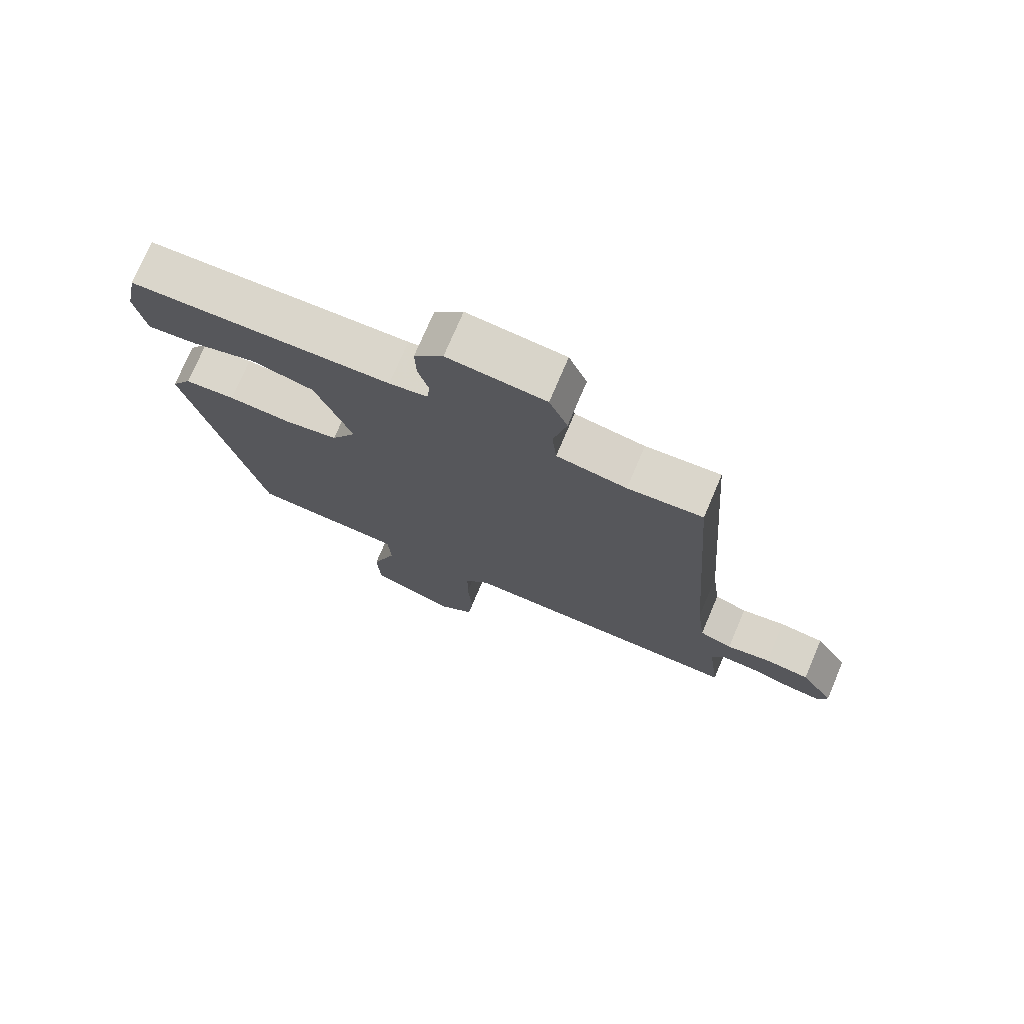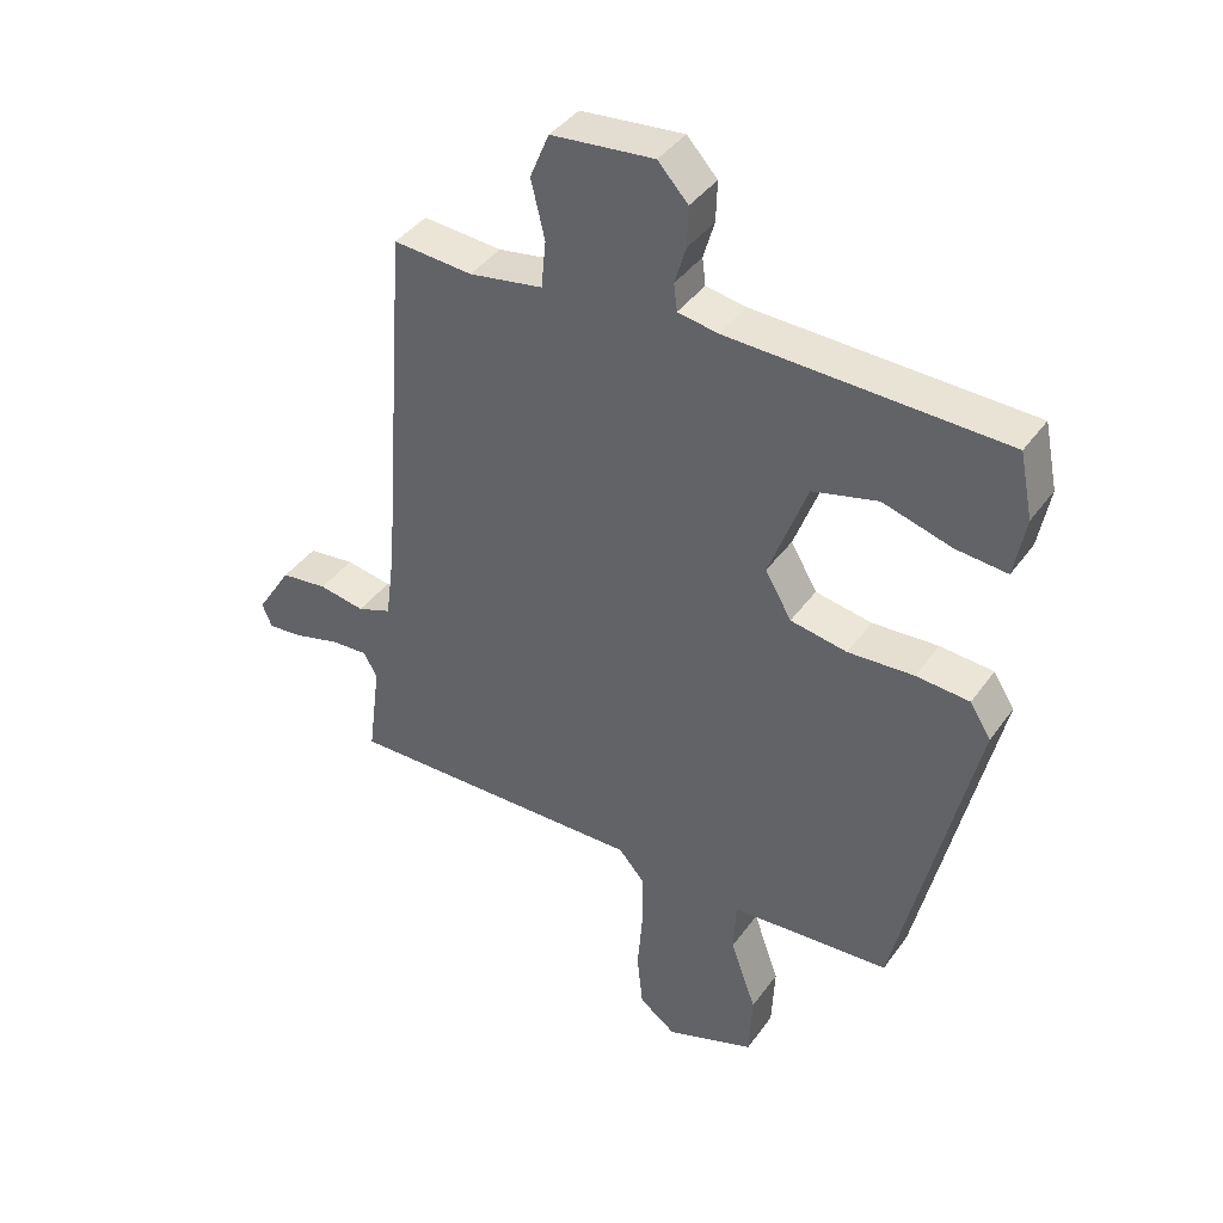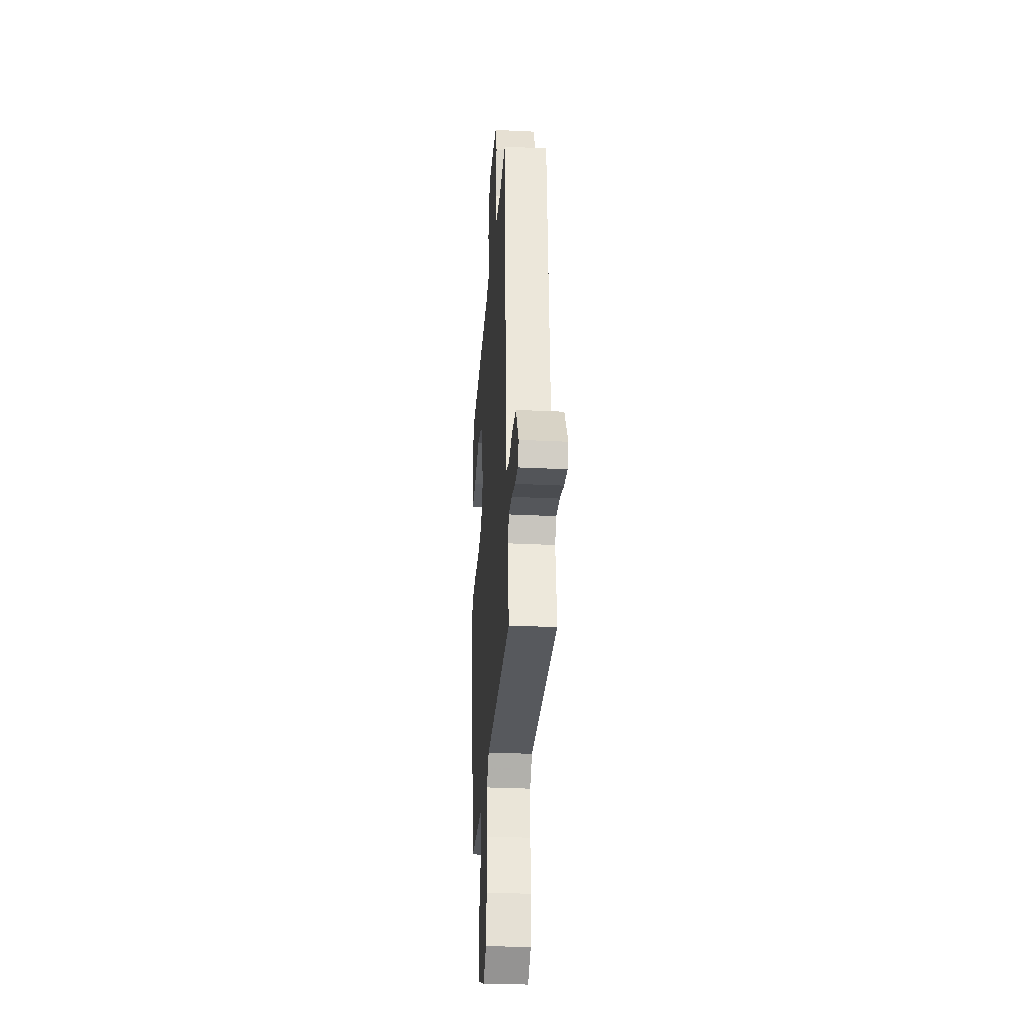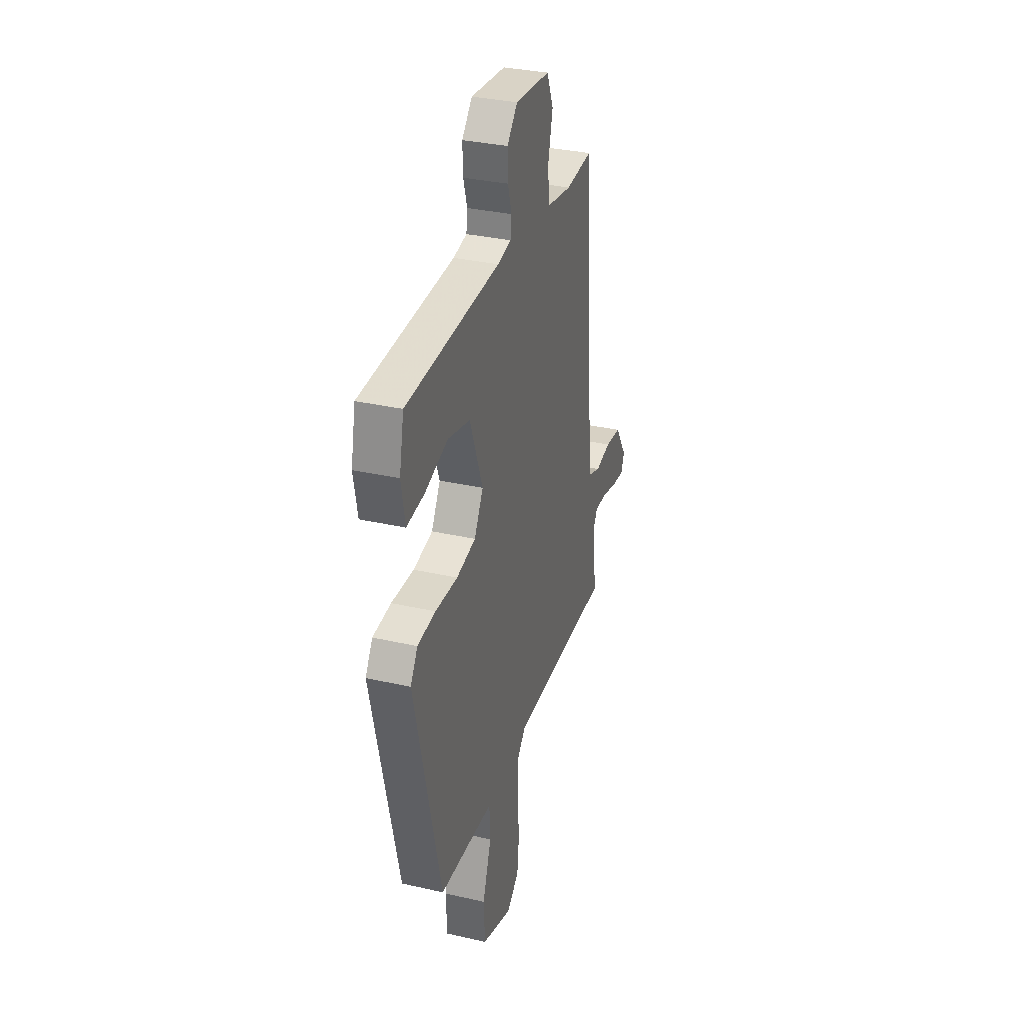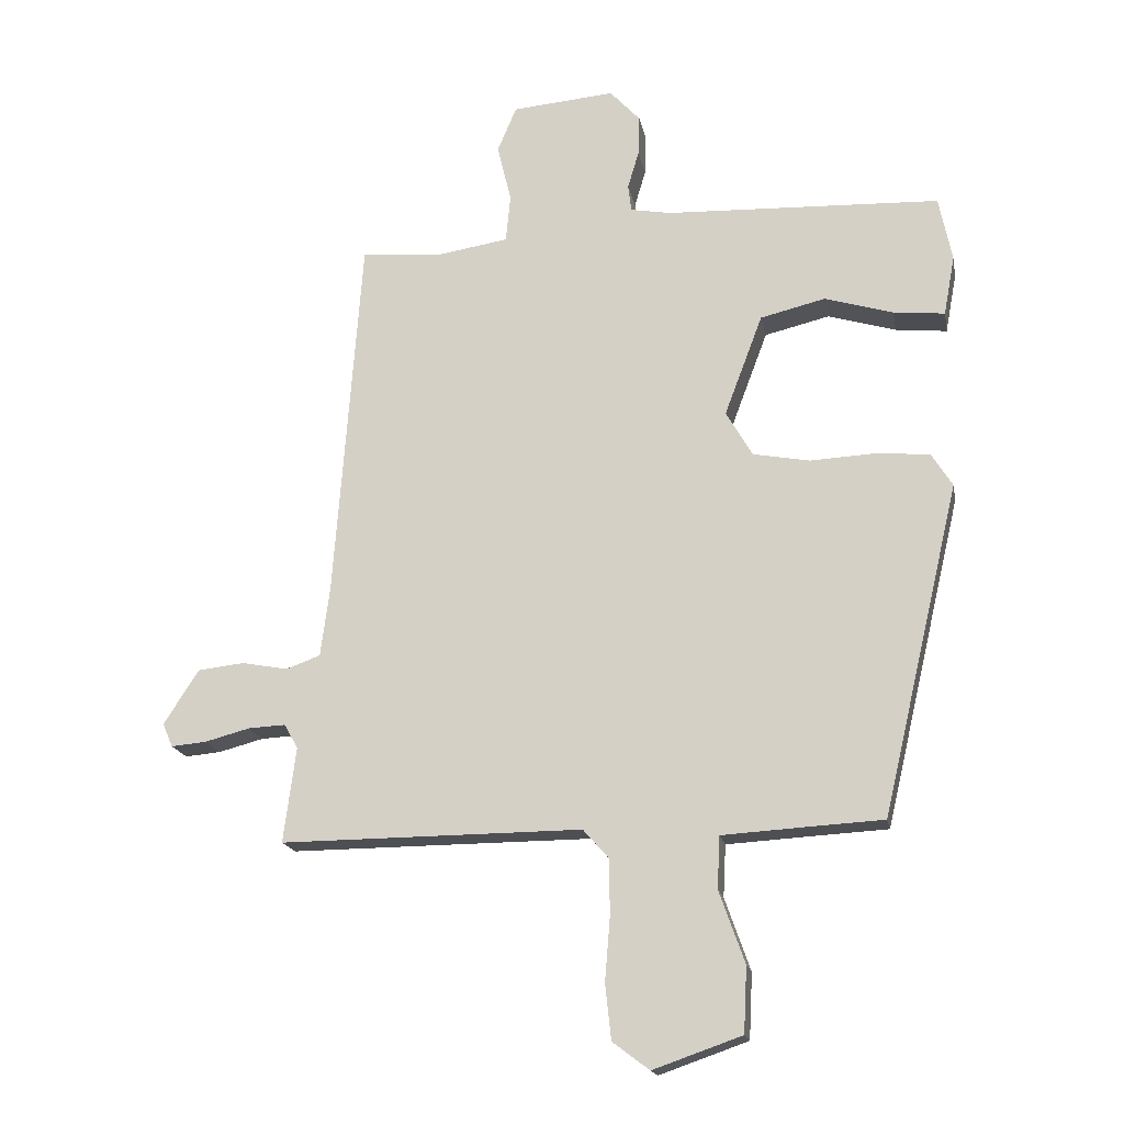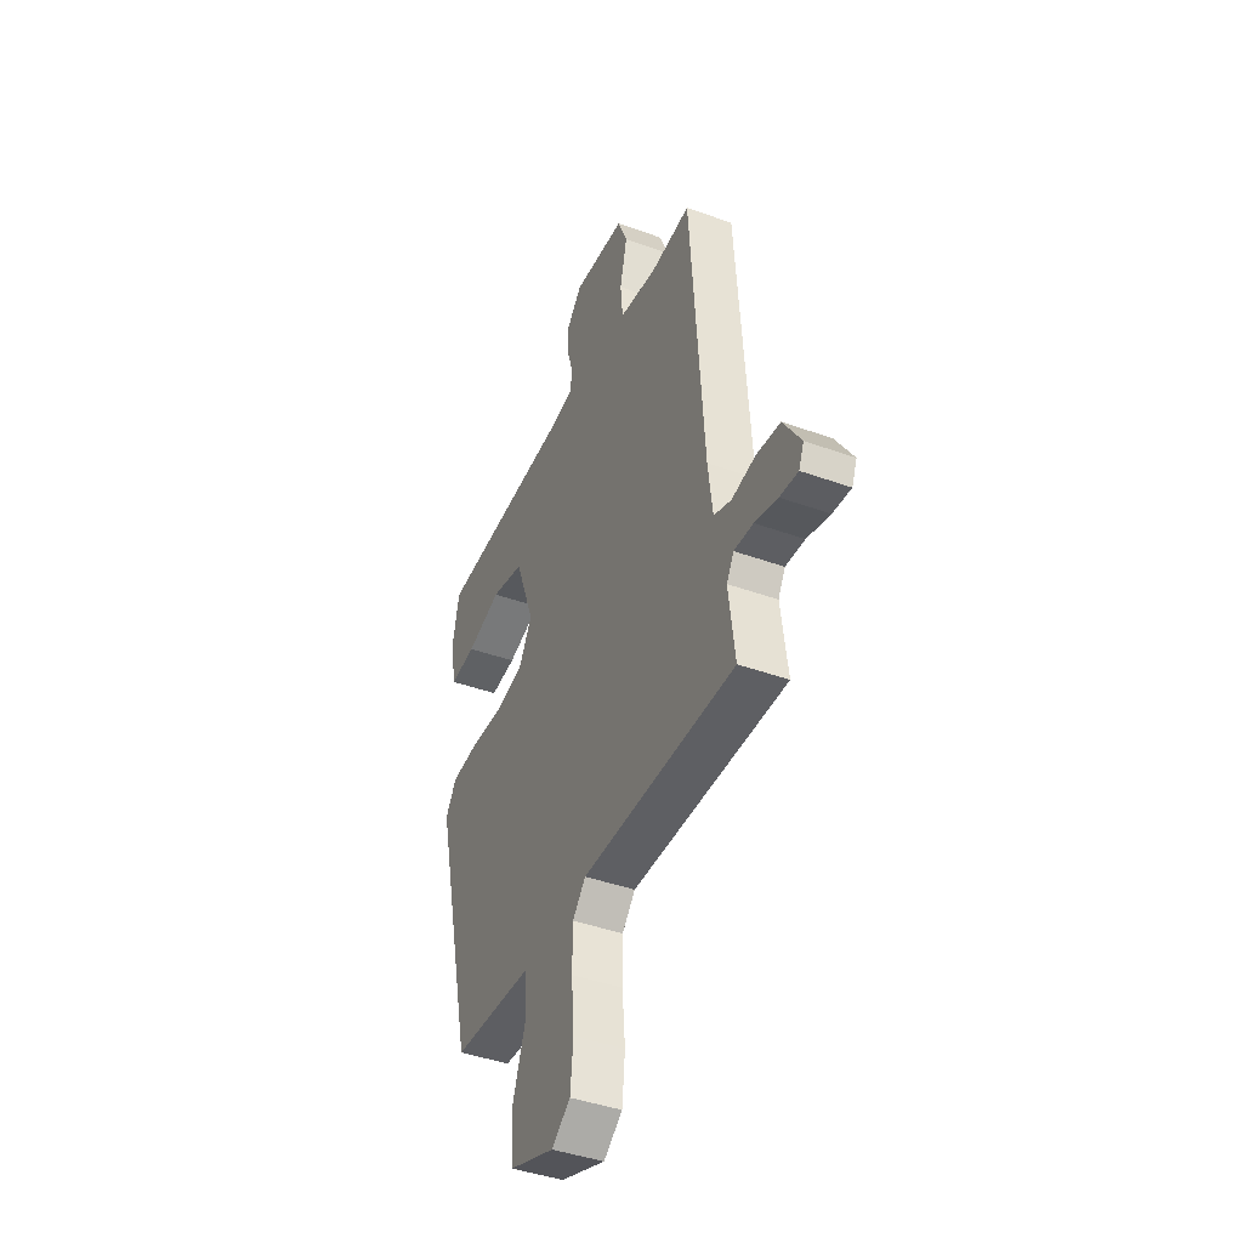
<metadata>
{"format":"obj","ext":"obj","renderer":"f3d","projection":"perspective","resolution":1024,"background":"white","views":[{"elev":74.3,"azim":23.0,"up":"+Z"},{"elev":40.0,"azim":-148.0,"up":"+Z"},{"elev":-29.7,"azim":85.9,"up":"+Z"},{"elev":32.9,"azim":-72.5,"up":"+Z"},{"elev":-17.5,"azim":-169.4,"up":"+Z"},{"elev":-42.0,"azim":66.5,"up":"+Z"}]}
</metadata>
<code>
v -0.5 0.07 0.488
v -0.082 0.07 0.504
v -0.021 0.07 0.515
v -0.016 0.07 0.556
v -0.033 0.07 0.613
v -0.035 0.07 0.674
v 0.011 0.07 0.724
v 0.167 0.07 0.71
v 0.196 0.07 0.641
v 0.175 0.07 0.553
v 0.182 0.07 0.481
v 0.294 0.07 0.463
v 0.414 0.07 0.473
v 0.455 0.07 -0.085
v 0.469 0.07 -0.192
v 0.521 0.07 -0.211
v 0.591 0.07 -0.198
v 0.662 0.07 -0.206
v 0.715 0.07 -0.289
v 0.7 0.07 -0.325
v 0.646 0.07 -0.32
v 0.578 0.07 -0.302
v 0.521 0.07 -0.299
v 0.5 0.07 -0.336
v 0.519 0.07 -0.481
v 0.06 0.07 -0.478
v 0.021 0.07 -0.522
v 0.02 0.07 -0.606
v 0.028 0.07 -0.703
v 0.019 0.07 -0.787
v -0.037 0.07 -0.829
v -0.172 0.07 -0.782
v -0.177 0.07 -0.683
v -0.138 0.07 -0.573
v -0.142 0.07 -0.494
v -0.275 0.07 -0.486
v -0.385 0.07 -0.48
v -0.503 0.07 0.022
v -0.471 0.07 0.073
v -0.39 0.07 0.08
v -0.29 0.07 0.075
v -0.204 0.07 0.091
v -0.164 0.07 0.16
v -0.222 0.07 0.314
v -0.321 0.07 0.338
v -0.425 0.07 0.307
v -0.503 0.07 0.299
v -0.52 0.07 0.39
v -0.5 0 0.488
v -0.082 0 0.504
v -0.021 0 0.515
v -0.016 0 0.556
v -0.033 0 0.613
v -0.035 0 0.674
v 0.011 0 0.724
v 0.167 0 0.71
v 0.196 0 0.641
v 0.175 0 0.553
v 0.182 0 0.481
v 0.294 0 0.463
v 0.414 0 0.473
v 0.455 0 -0.085
v 0.469 0 -0.192
v 0.521 0 -0.211
v 0.591 0 -0.198
v 0.662 0 -0.206
v 0.715 0 -0.289
v 0.7 0 -0.325
v 0.646 0 -0.32
v 0.578 0 -0.302
v 0.521 0 -0.299
v 0.5 0 -0.336
v 0.519 0 -0.481
v 0.06 0 -0.478
v 0.021 0 -0.522
v 0.02 0 -0.606
v 0.028 0 -0.703
v 0.019 0 -0.787
v -0.037 0 -0.829
v -0.172 0 -0.782
v -0.177 0 -0.683
v -0.138 0 -0.573
v -0.142 0 -0.494
v -0.275 0 -0.486
v -0.385 0 -0.48
v -0.503 0 0.022
v -0.471 0 0.073
v -0.39 0 0.08
v -0.29 0 0.075
v -0.204 0 0.091
v -0.164 0 0.16
v -0.222 0 0.314
v -0.321 0 0.338
v -0.425 0 0.307
v -0.503 0 0.299
v -0.52 0 0.39
f 48 1 2
f 47 48 2
f 46 47 2
f 45 46 2
f 44 45 2 3
f 43 44 3
f 39 40 41
f 38 39 41
f 37 38 41
f 36 37 41
f 35 36 41 42
f 32 33 34
f 31 32 34
f 30 31 34
f 29 30 34
f 28 29 34
f 27 28 34 35
f 35 42 43
f 27 35 43
f 26 27 43
f 20 21 22
f 19 20 22
f 18 19 22
f 17 18 22
f 16 17 22
f 15 16 22 23
f 12 13 14
f 11 12 14 15
f 8 9 10
f 7 8 10
f 6 7 10
f 5 6 10
f 4 5 10
f 3 4 10 11
f 3 11 15
f 43 3 15
f 26 43 15
f 25 26 15
f 24 25 15
f 15 23 24
f 50 49 96
f 50 96 95
f 50 95 94
f 50 94 93
f 51 50 93 92
f 51 92 91
f 89 88 87
f 89 87 86
f 89 86 85
f 89 85 84
f 90 89 84 83
f 82 81 80
f 82 80 79
f 82 79 78
f 82 78 77
f 82 77 76
f 83 82 76 75
f 91 90 83
f 91 83 75
f 91 75 74
f 70 69 68
f 70 68 67
f 70 67 66
f 70 66 65
f 70 65 64
f 71 70 64 63
f 62 61 60
f 63 62 60 59
f 58 57 56
f 58 56 55
f 58 55 54
f 58 54 53
f 58 53 52
f 59 58 52 51
f 63 59 51
f 63 51 91
f 63 91 74
f 63 74 73
f 63 73 72
f 72 71 63
f 1 49 50 2
f 2 50 51 3
f 3 51 52 4
f 4 52 53 5
f 5 53 54 6
f 6 54 55 7
f 7 55 56 8
f 8 56 57 9
f 9 57 58 10
f 10 58 59 11
f 11 59 60 12
f 12 60 61 13
f 13 61 62 14
f 14 62 63 15
f 15 63 64 16
f 16 64 65 17
f 17 65 66 18
f 18 66 67 19
f 19 67 68 20
f 20 68 69 21
f 21 69 70 22
f 22 70 71 23
f 23 71 72 24
f 24 72 73 25
f 25 73 74 26
f 26 74 75 27
f 27 75 76 28
f 28 76 77 29
f 29 77 78 30
f 30 78 79 31
f 31 79 80 32
f 32 80 81 33
f 33 81 82 34
f 34 82 83 35
f 35 83 84 36
f 36 84 85 37
f 37 85 86 38
f 38 86 87 39
f 39 87 88 40
f 40 88 89 41
f 41 89 90 42
f 42 90 91 43
f 43 91 92 44
f 44 92 93 45
f 45 93 94 46
f 46 94 95 47
f 47 95 96 48
f 48 96 49 1

</code>
